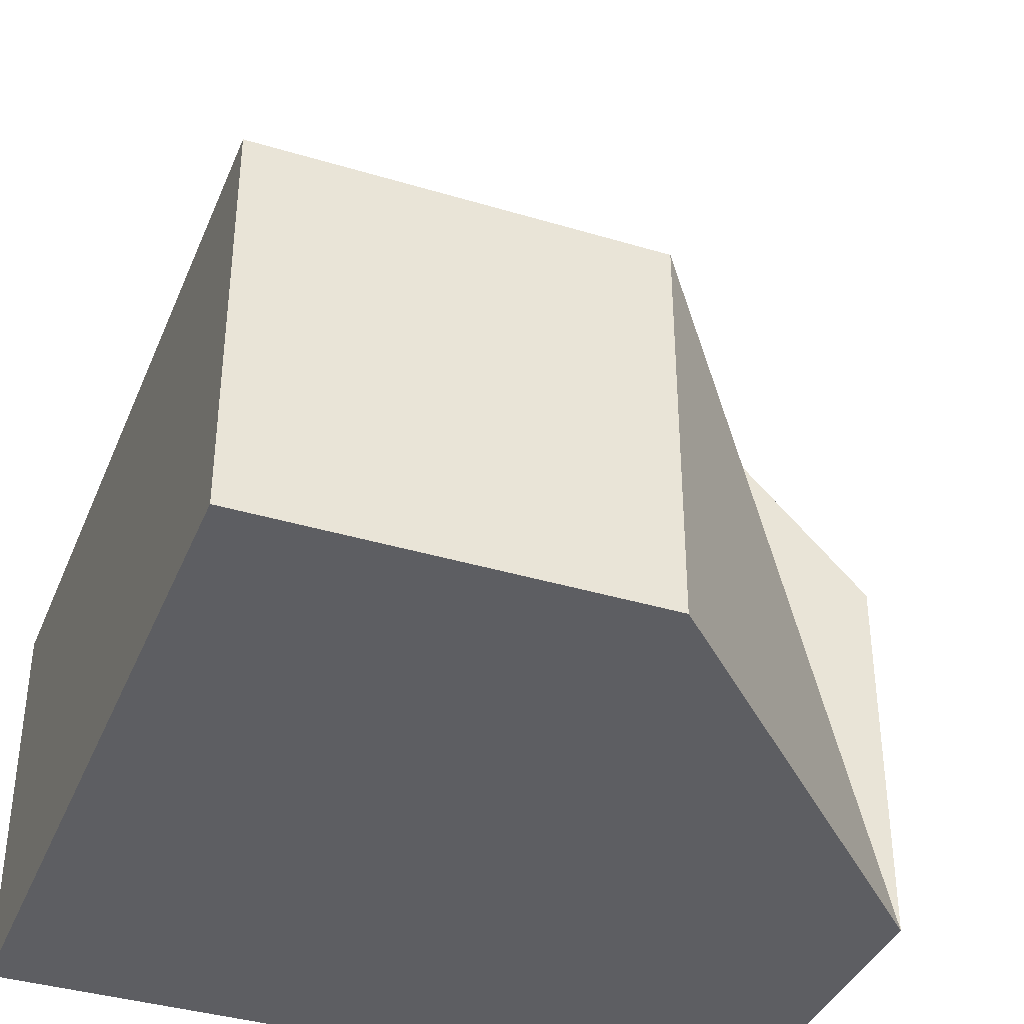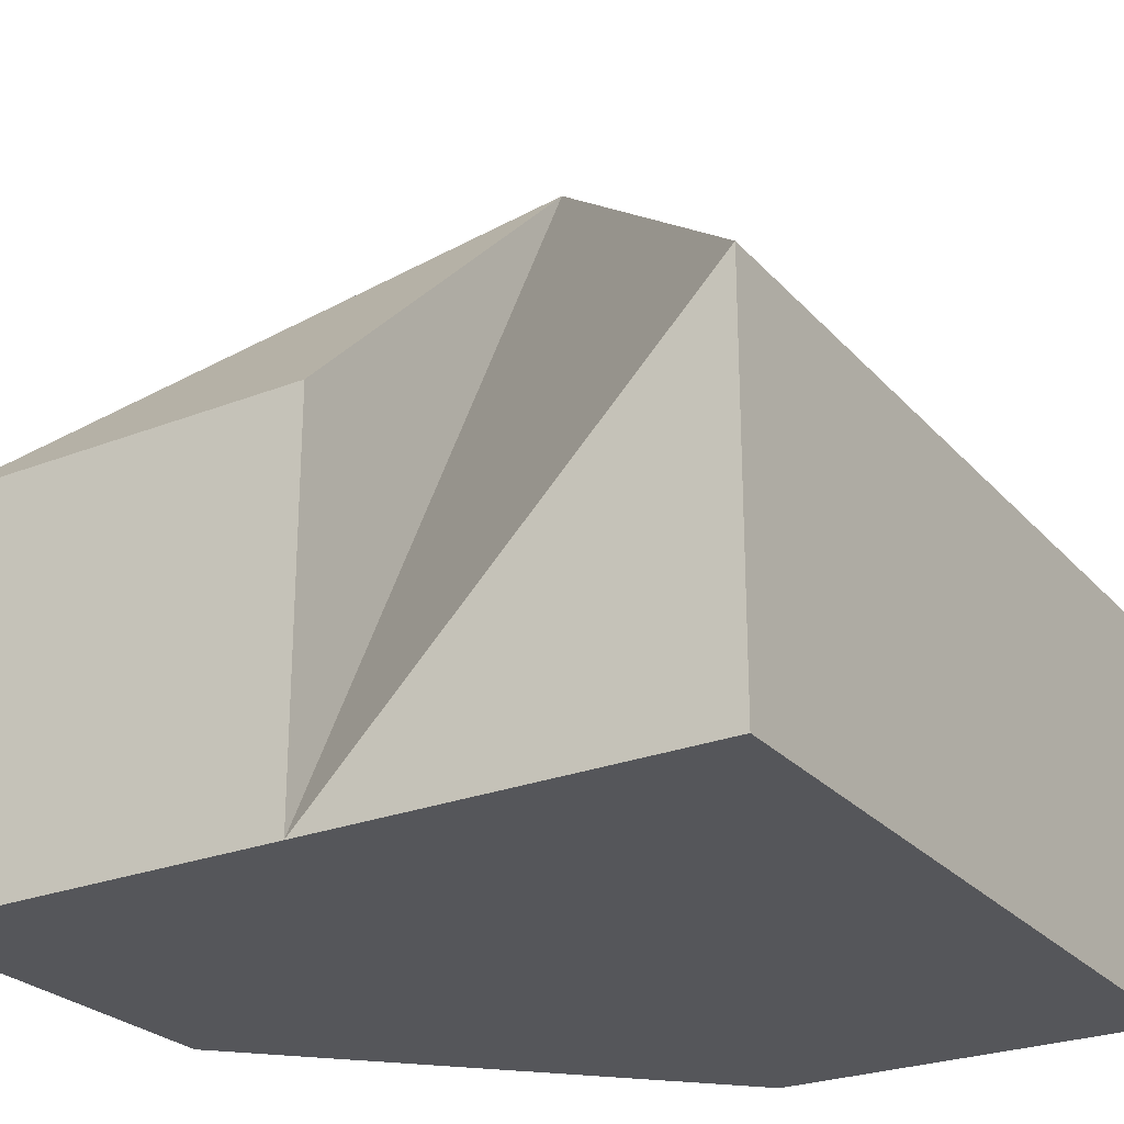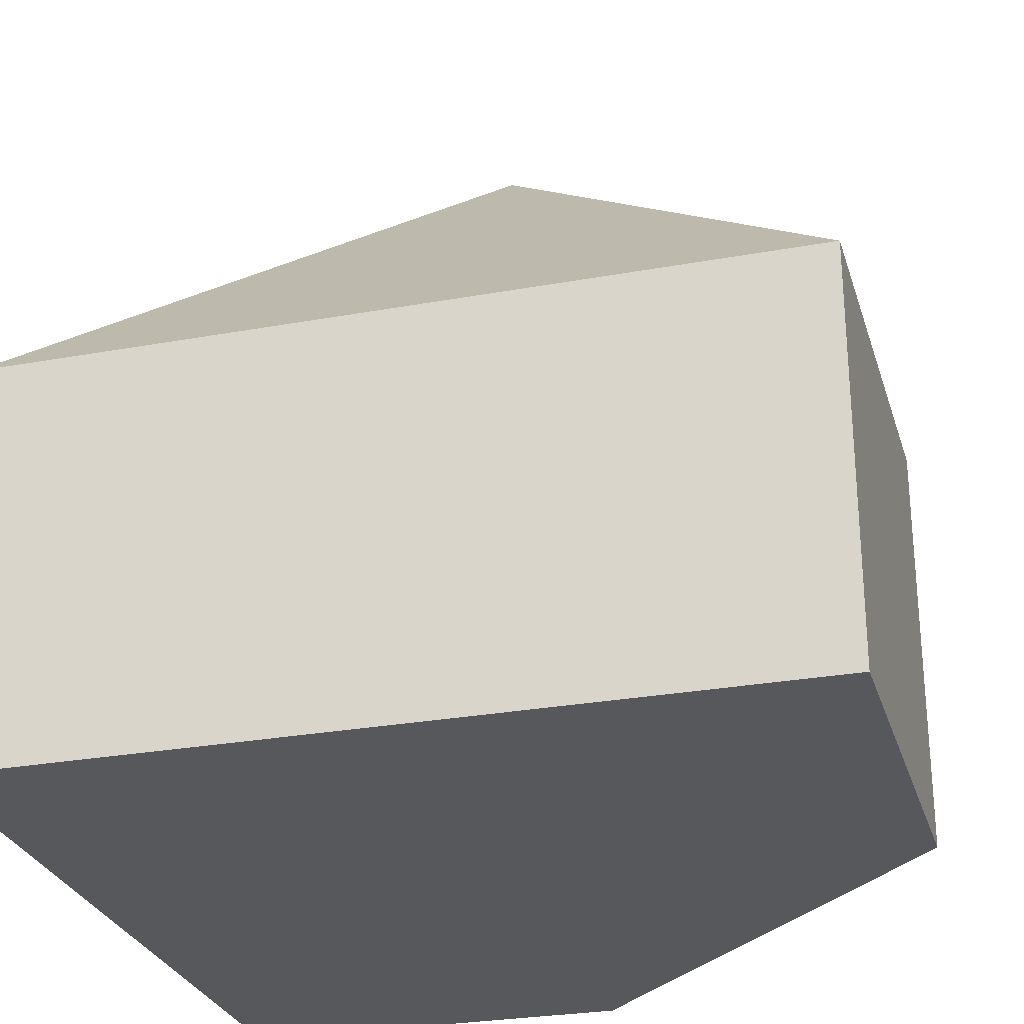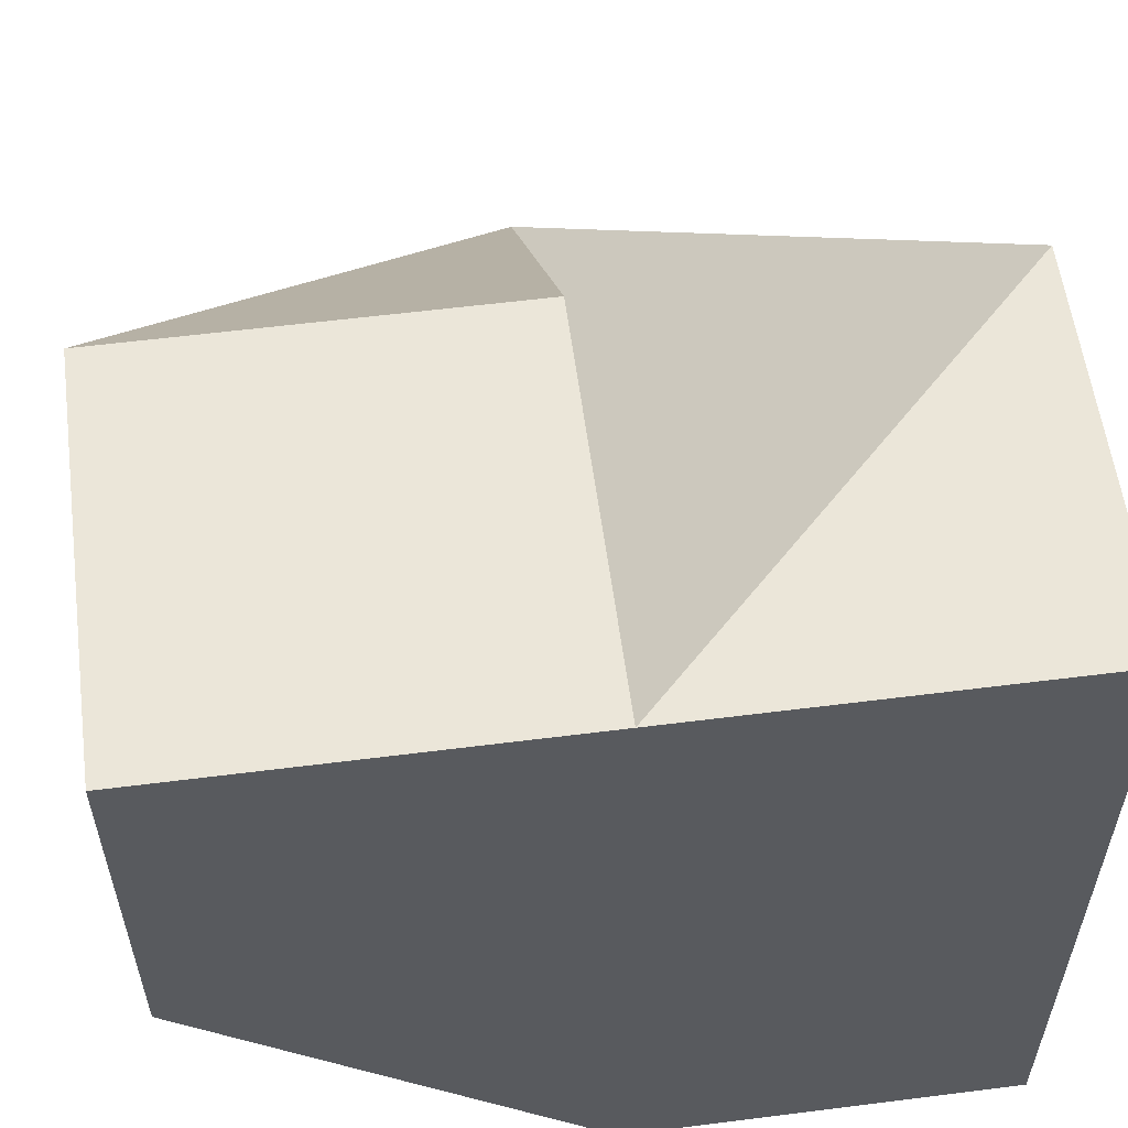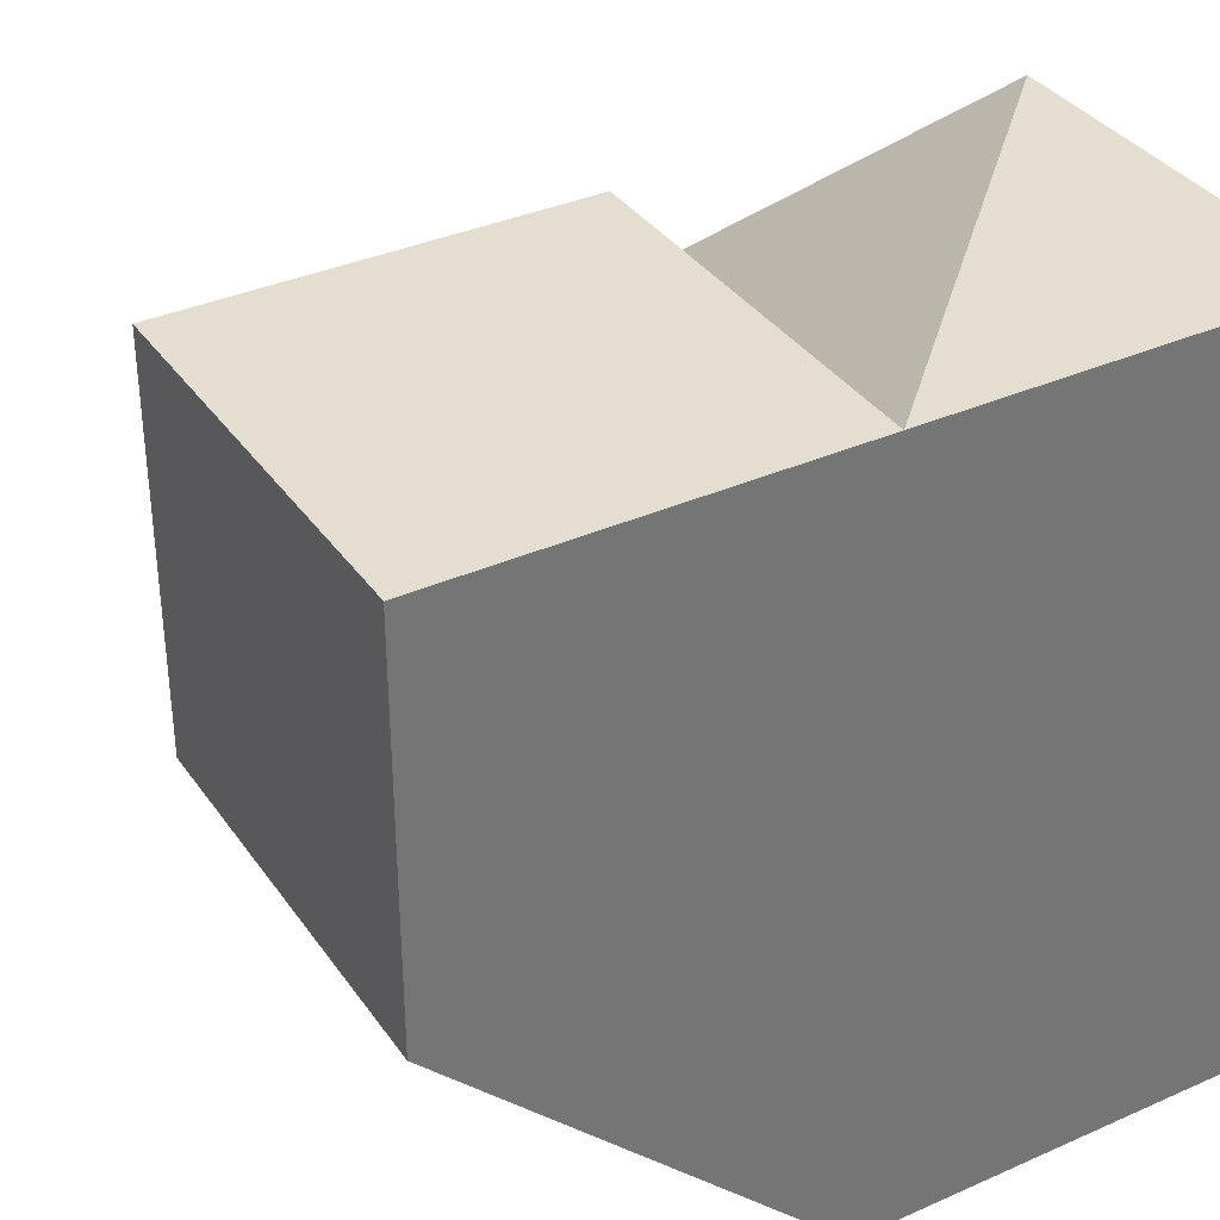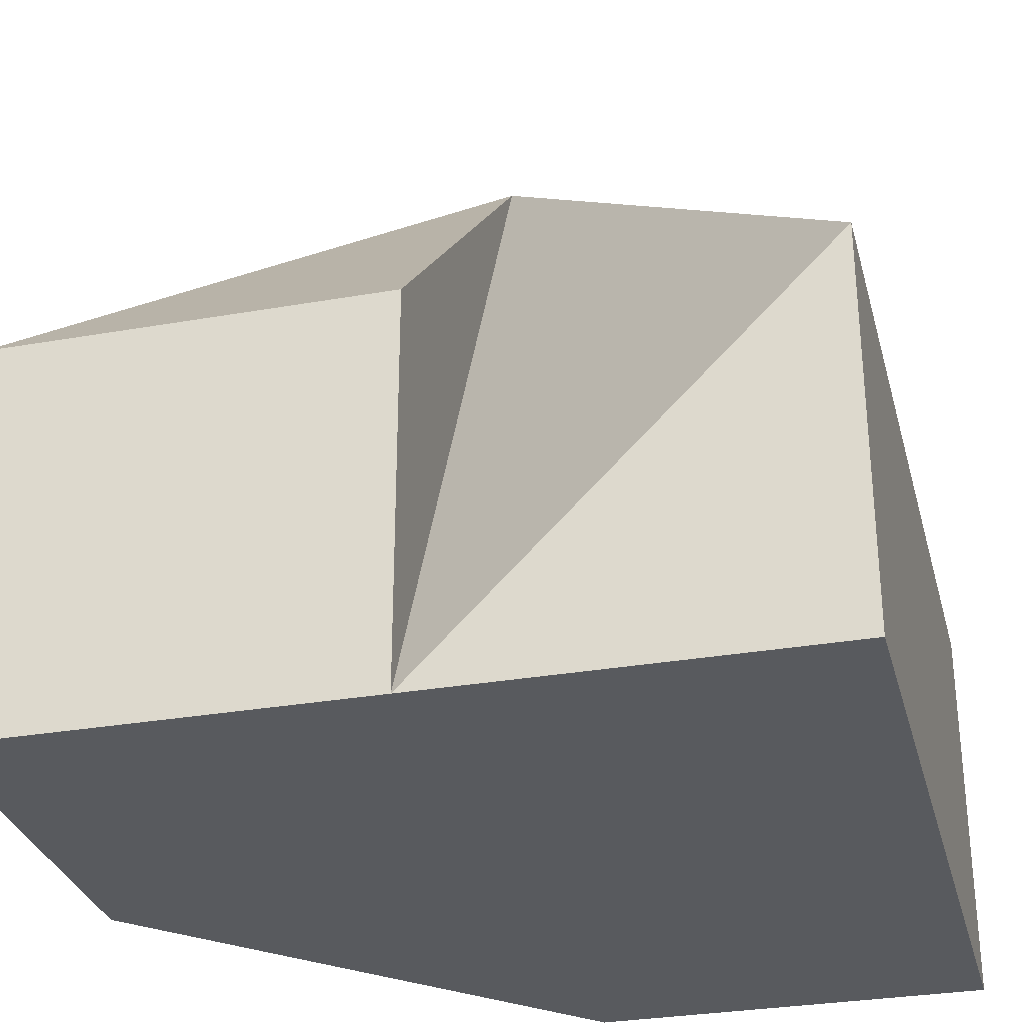
<metadata>
{"format":"obj","ext":"obj","renderer":"f3d","projection":"perspective","resolution":1024,"background":"white","views":[{"elev":-38.3,"azim":-20.9,"up":"+Z"},{"elev":-26.0,"azim":-148.3,"up":"+Z"},{"elev":-27.8,"azim":-74.4,"up":"+Z"},{"elev":57.5,"azim":172.5,"up":"+Y"},{"elev":35.7,"azim":149.7,"up":"+Y"},{"elev":-30.6,"azim":-165.8,"up":"+Z"}]}
</metadata>
<code>
o P1
v 2 -3 8
v 2 -3 8
v 2 -3 8
v 2 -3 8
v 2 -3 8
v 2 -3 8
v 2 -4 8
v 2 -4 8
v 2 -4 8
v 2 -5 8
v 2 -3 8
v 2 -3 8
v 2 -3 8
v 2 -3 8
v 2 -3 8
v 2 -3 8
v 2 -4 8
v 2 -4 8
v 2 -4 8
v 2 -4 8
v 2 -4 8
v 2 -4 8
v 2 -5 8
v 2 -5 8
v 2 -5 8
v 2 -3 8
v 2 -3 8
v 2 -3 8
v 2 -3 8
v 2 -3 8
v 2 -3 8
v 2 -4 8
v 2 -4 8
v 2 -4 8
v 2 -4 8
v 2 -4 8
v 2 -4 8
v 2 -5 8
v 2 -5 8
v 2 -5 8
v 2 -3 8
v 2 -3 8
v 2 -3 8
v 2 -3 8
v 2 -3 8
v 2 -3 8
v 2 -4 8
v 2 -4 8
v 2 -4 8
v 2 -4 8
v 2 -4 8
v 2 -4 8
v 2 -5 8
v 2 -5 8
v 2 -5 8
v 2 -3 8
v 2 -3 8
v 2 -3 8
v 2 -3 8
v 2 -3 8
v 2 -3 8
v 2 -4 8
v 2 -4 8
v 2 -4 8
v 2 -4 8
v 2 -4 8
v 2 -4 8
v 2 -5 8
v 2 -5 8
v 2 -5 8
v 2 -3 8
v 2 -3 8
v 2 -3 8
v 2 -3 8
v 2 -3 8
v 2 -3 8
v 3 -4 8
v 3 -4 8
v 3 -4 8
v 2 -4 8
v 2 -4 8
v 2 -4 8
v 2 -5 8
v 2 -5 8
v 2 -5 8
v 2 -3 8
v 2 -3 8
v 2 -3 8
v 2 -3 8
v 2 -3 8
v 3 -3 8
v 3 -4 8
v 3 -4 8
v 3 -4 8
v 3 -4 8
v 2 -4 8
v 2 -4 8
v 2 -5 8
v 2 -5 8
v 2 -5 8
v 2 -3 9
v 2 -3 8
v 2 -3 8
v 2 -3 8
v 3 -3 8
v 3 -3 8
v 3 -4 8
v 3 -4 8
v 3 -4 8
v 3 -4 8
v 3 -4 8
v 2 -4 8
v 2 -5 8
v 2 -5 8
v 2 -5 9
v 2 -3 9
v 2 -3 9
v 2 -3 9
v 2 -3 9
v 3 -3 9
v 3 -3 9
v 3 -4 9
v 3 -4 9
v 3 -4 9
v 3 -4 9
v 3 -4 9
v 2 -4 9
v 2 -5 9
v 2 -5 9
v 2 -5 9
v 2 -3 9
v 2 -3 9
v 2 -3 9
v 2 -3 9
v 3 -3 9
v 3 -3 9
v 3 -4 9
v 3 -4 9
v 3 -4 9
v 3 -4 9
v 3 -4 9
v 2 -4 9
v 2 -5 9
v 2 -5 9
v 2 -5 9
v 2 -3 9
v 2 -3 9
v 2 -3 9
v 2 -3 9
v 2 -3 9
v 3 -3 9
v 3 -4 9
v 3 -4 9
v 3 -4 9
v 3 -4 9
v 2 -4 9
v 2 -4 9
v 2 -5 9
v 2 -5 9
v 2 -5 9
v 2 -3 9
v 2 -3 9
v 2 -3 9
v 2 -3 9
v 2 -3 9
v 2 -3 9
v 3 -4 9
v 3 -4 9
v 3 -4 9
v 2 -4 9
v 2 -4 9
v 2 -4 9
v 2 -5 9
v 2 -5 9
v 2 -5 9
v 2 -3 9
v 2 -3 9
v 2 -3 9
v 2 -3 9
v 2 -3 9
v 2 -3 9
v 2 -4 9
v 2 -4 9
v 2 -4 9
v 2 -4 9
v 2 -4 9
v 2 -4 9
v 2 -5 9
v 2 -5 9
v 2 -5 9
v 2 -3 9
v 2 -3 9
v 2 -3 9
v 2 -3 9
v 2 -3 9
v 2 -3 9
v 2 -4 9
v 2 -4 9
v 2 -4 9
v 2 -4 9
v 2 -4 9
v 2 -4 9
v 2 -5 9
v 2 -5 9
v 2 -5 9
v 2 -5 9
v 2 -3 9
v 2 -3 9
v 2 -3 9
v 2 -3 9
v 2 -3 9
v 2 -3 9
v 2 -4 9
v 2 -4 9
v 2 -4 9
v 2 -4 9
v 2 -4 9
v 2 -4 9
v 2 -5 9
v 2 -5 9
v 2 -5 9
v 2 -3 9
v 2 -3 9
v 2 -3 9
v 2 -3 9
v 2 -3 9
v 2 -3 9
v 2 -4 10
v 2 -4 10
v 2 -4 10
v 2 -4 9
v 2 -4 9
v 2 -4 9
v 2 -5 9
v 2 -5 9
v 2 -5 9
v 2 -3 9
v 2 -3 9
v 2 -3 9
v 2 -3 9
v 2 -3 9
v 2 -3 9
v 2 -4 10
v 2 -4 10
v 2 -4 10
v 2 -4 9
v 2 -4 9
v 2 -4 9
v 2 -5 9
v 2 -5 9
v 2 -5 9
v 2 -3 9
v 2 -3 9
v 2 -3 9
v 2 -3 9
v 2 -3 9
v 2 -3 9
v 2 -4 10
v 2 -4 10
v 2 -4 10
v 2 -4 9
v 2 -4 9
v 2 -4 9
v 2 -5 9
v 2 -5 9
v 2 -5 9
v 2 -3 9
v 2 -3 9
v 1 -3 9
v 1 -3 9
v 1 -3 9
v 1 -3 9
v 1 -4 9
v 1 -4 9
v 1 -4 9
v 1 -4 9
v 1 -4 9
v 1 -4 9
v 1 -5 9
v 2 -5 9
v 2 -5 9
v 2 -3 9
v 1 -3 9
v 1 -3 9
v 1 -3 9
v 1 -3 9
v 1 -3 9
v 1 -4 9
v 1 -4 9
v 1 -4 9
v 1 -4 9
v 1 -4 9
v 1 -4 9
v 1 -5 9
v 1 -5 9
v 2 -5 9
v 2 -3 9
v 2 -3 9
v 1 -3 9
v 1 -3 9
v 1 -3 9
v 1 -3 9
v 1 -3 9
v 1 -4 9
v 1 -4 9
v 1 -4 9
v 1 -4 9
v 1 -4 9
v 1 -4 9
v 1 -5 9
v 1 -5 9
v 2 -5 9
v 2 -3 9
v 1 -3 9
v 1 -3 9
v 1 -3 9
v 1 -3 9
v 1 -3 9
v 1 -4 9
v 1 -4 9
v 1 -4 9
v 1 -4 9
v 1 -4 9
v 1 -4 9
v 1 -5 9
v 1 -5 9
v 2 -5 9
v 2 -3 9
v 1 -3 9
v 1 -3 9
v 1 -3 9
v 1 -3 9
v 1 -3 9
v 1 -4 9
v 1 -4 9
v 1 -4 9
v 1 -4 9
v 1 -4 9
v 1 -4 9
v 1 -5 9
v 1 -5 9
v 2 -5 9
v 2 -3 9
v 1 -3 9
v 1 -3 9
v 1 -3 9
v 1 -3 9
v 1 -3 9
v 1 -4 9
v 1 -4 9
v 1 -4 9
v 1 -4 9
v 1 -4 9
v 1 -4 9
v 1 -5 9
v 1 -5 9
v 2 -5 9
v 2 -3 9
v 1 -3 9
v 1 -3 9
v 1 -3 9
v 1 -3 9
v 1 -3 9
v 1 -4 9
v 1 -4 9
v 1 -4 9
v 1 -4 9
v 1 -4 9
v 1 -4 9
v 1 -5 9
v 1 -5 9
v 2 -5 9
v 2 -3 9
v 1 -3 8
v 1 -3 8
v 1 -3 8
v 1 -3 8
v 1 -3 8
v 1 -4 8
v 1 -4 8
v 1 -4 8
v 1 -4 8
v 1 -4 8
v 1 -4 8
v 1 -5 8
v 1 -5 8
v 2 -5 9
v 2 -3 8
v 1 -3 8
v 1 -3 8
v 1 -3 8
v 1 -3 8
v 1 -3 8
v 1 -4 8
v 1 -4 8
v 1 -4 8
v 1 -4 8
v 1 -4 8
v 1 -4 8
v 1 -5 8
v 1 -5 8
v 2 -5 8
v 2 -3 8
v 1 -3 8
v 1 -3 8
v 1 -3 8
v 1 -3 8
v 1 -3 8
v 1 -4 8
v 1 -4 8
v 1 -4 8
v 1 -4 8
v 1 -4 8
v 1 -4 8
v 1 -5 8
v 1 -5 8
v 2 -5 8
v 2 -3 8
v 1 -3 8
v 1 -3 8
v 1 -3 8
v 1 -3 8
v 1 -3 8
v 1 -4 8
v 1 -4 8
v 1 -4 8
v 1 -4 8
v 1 -4 8
v 1 -4 8
v 1 -5 8
v 1 -5 8
v 2 -5 8
v 2 -3 8
v 1 -3 8
v 1 -3 8
v 1 -3 8
v 1 -3 8
v 1 -3 8
v 1 -4 8
v 1 -4 8
v 1 -4 8
v 1 -4 8
v 1 -4 8
v 1 -4 8
v 1 -5 8
v 1 -5 8
v 2 -5 8
v 2 -3 8
v 2 -3 8
v 1 -3 8
v 1 -3 8
v 1 -3 8
v 1 -3 8
v 1 -4 8
v 1 -4 8
v 1 -4 8
v 1 -4 8
v 1 -4 8
v 1 -4 8
v 1 -5 8
v 2 -5 8
v 2 -5 8
v 2 -3 8
v 2 -3 8
v 2 -3 8
v 2 -3 8
v 2 -3 8
v 2 -3 8
v 2 -4 8
v 2 -4 8
v 2 -4 8
v 2 -4 8
v 2 -4 8
v 2 -4 8
v 2 -5 8
v 2 -5 8
v 2 -5 8
v 2 -4 8
v 2 -4 8
v 2 -4 8
v 2 -5 8
v 2 -5 8
f 77 1 91
f 1 120 91
f 120 77 91
f 1 228 101
f 228 120 101
f 120 1 101
f 228 77 122
f 77 120 122
f 120 228 122
f 77 228 115
f 228 385 279
f 385 115 279
f 115 228 279
f 385 77 10
f 77 115 10
f 115 385 10
f 228 1 269
f 1 385 374
f 385 269 374
f 269 1 374
f 385 228 279
f 228 269 279
f 269 385 279
f 1 77 385
o P2
v 9 -8 9
v 17 -3 14
f 2 1 1
f 2 1 1
o P3
v 9 -8 9
v 17 -3 14
f 2 1 1
f 2 1 1

</code>
